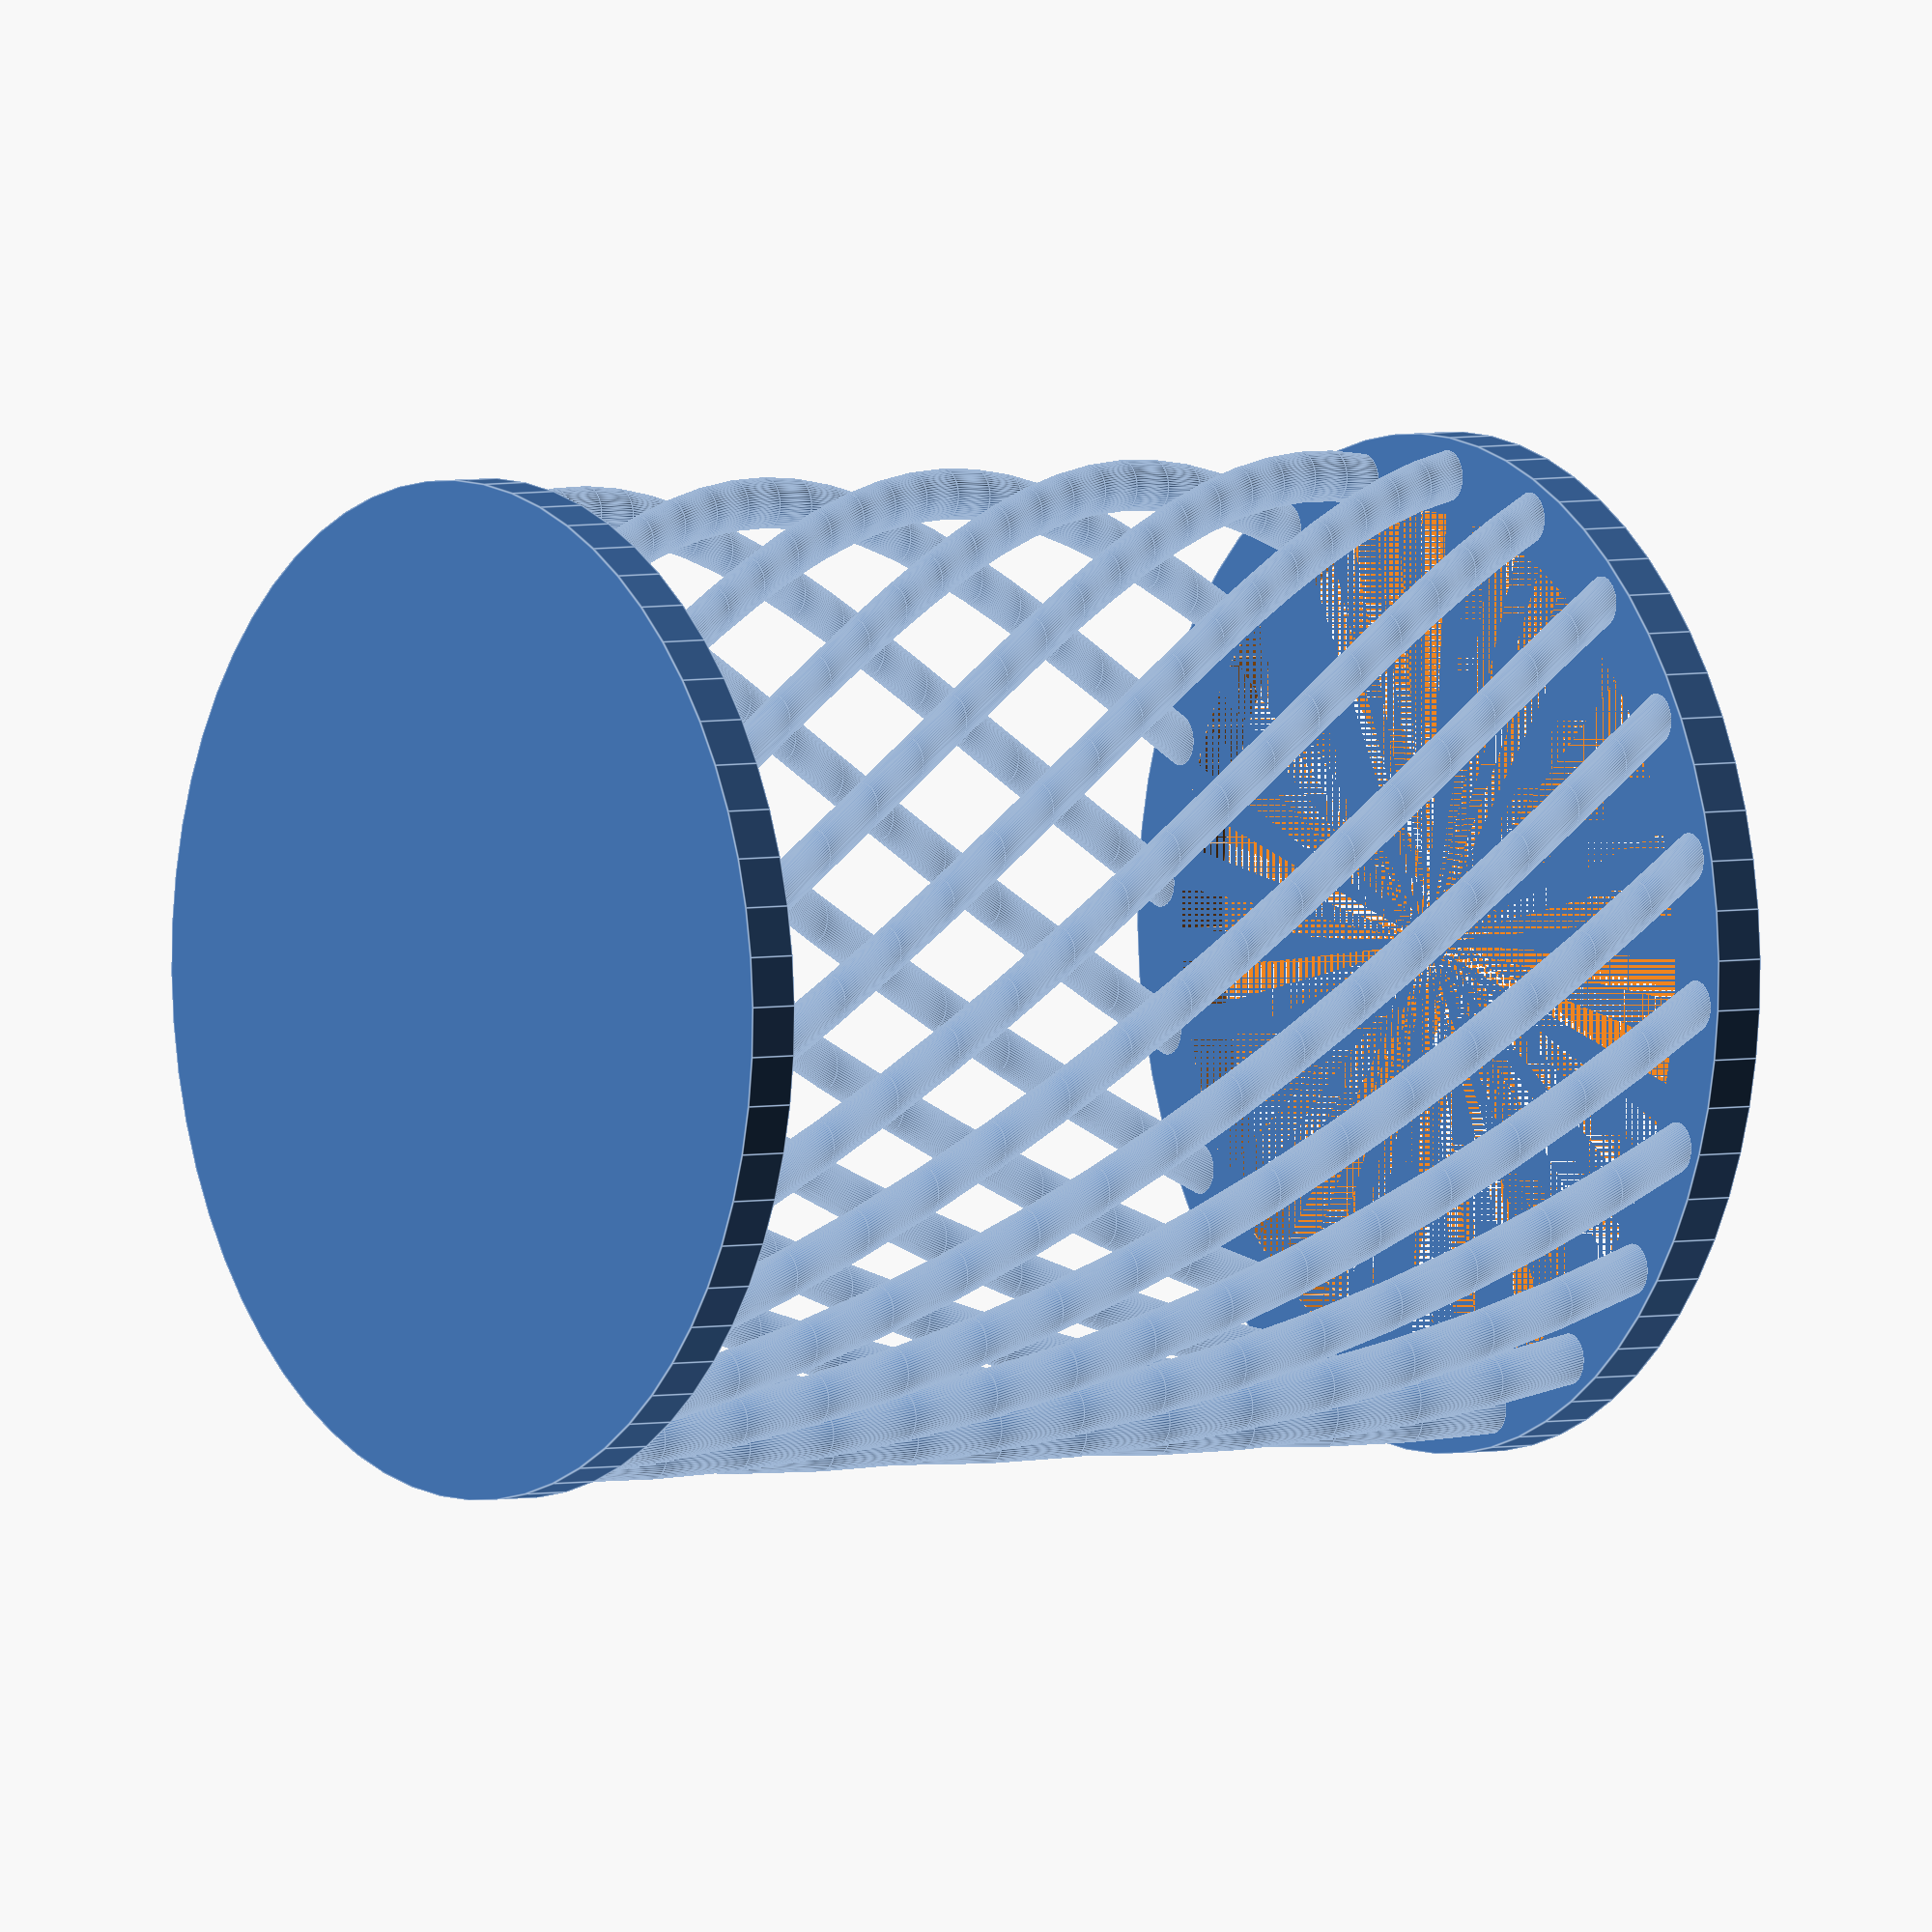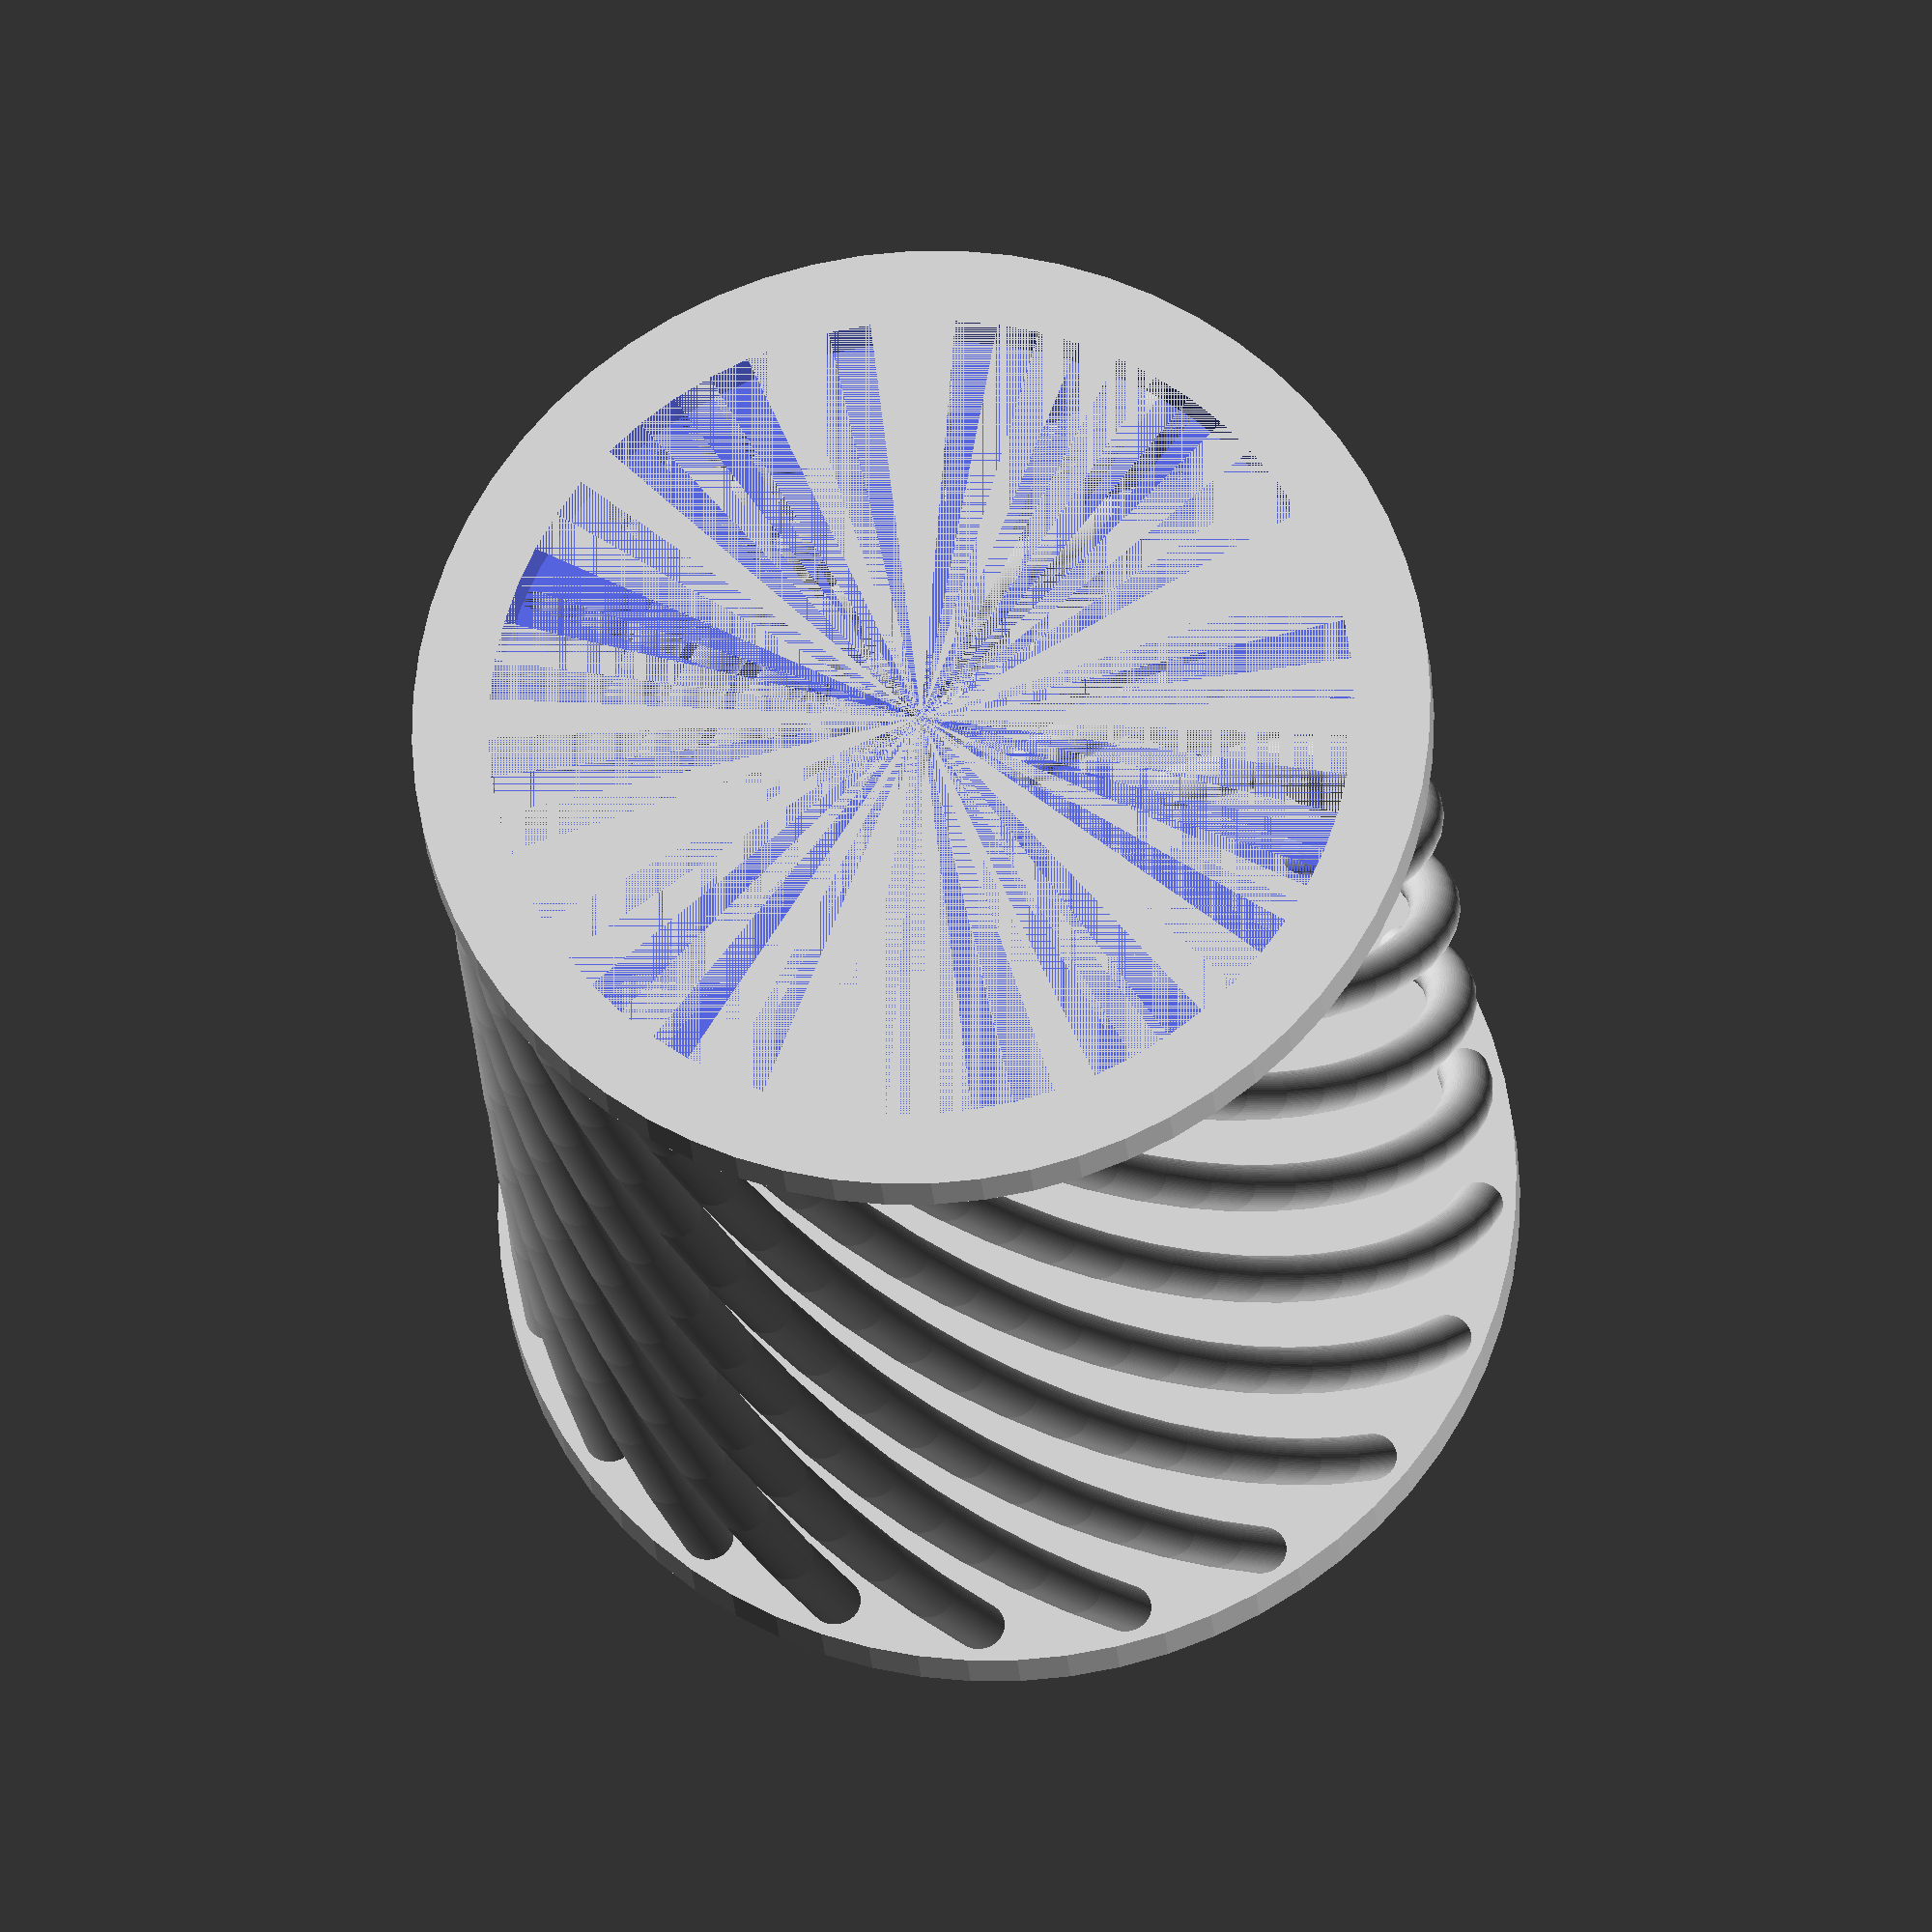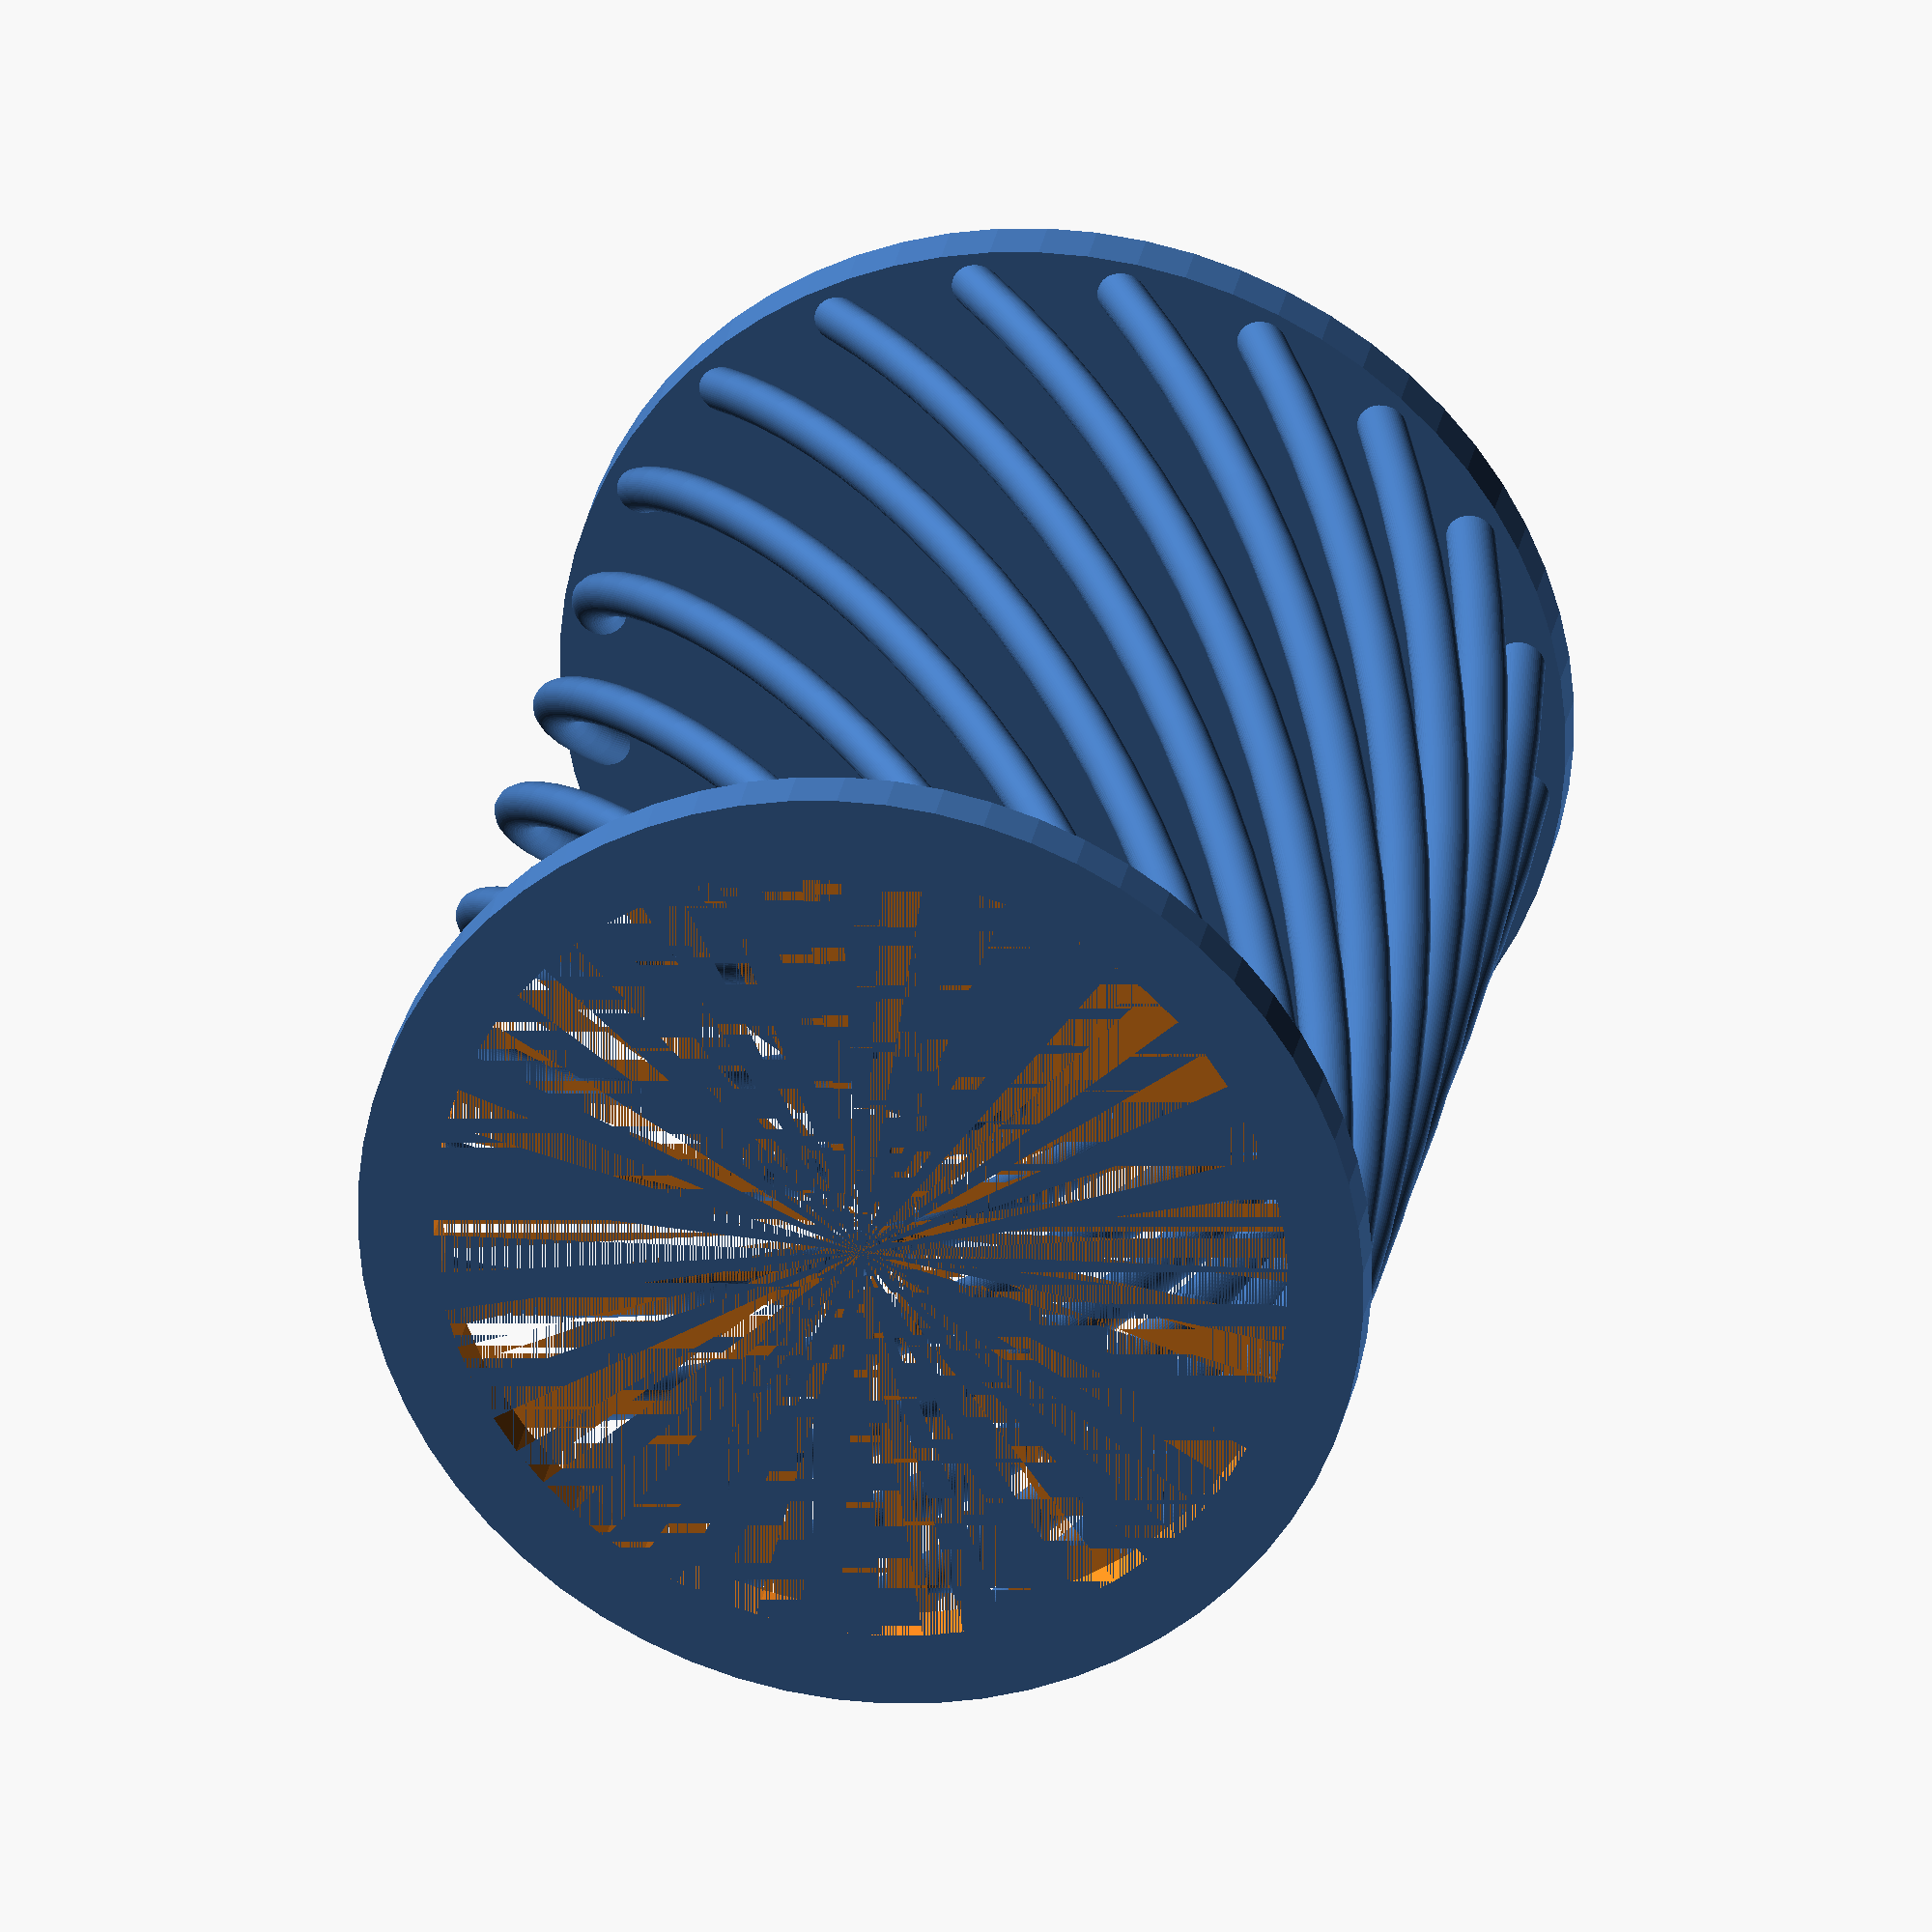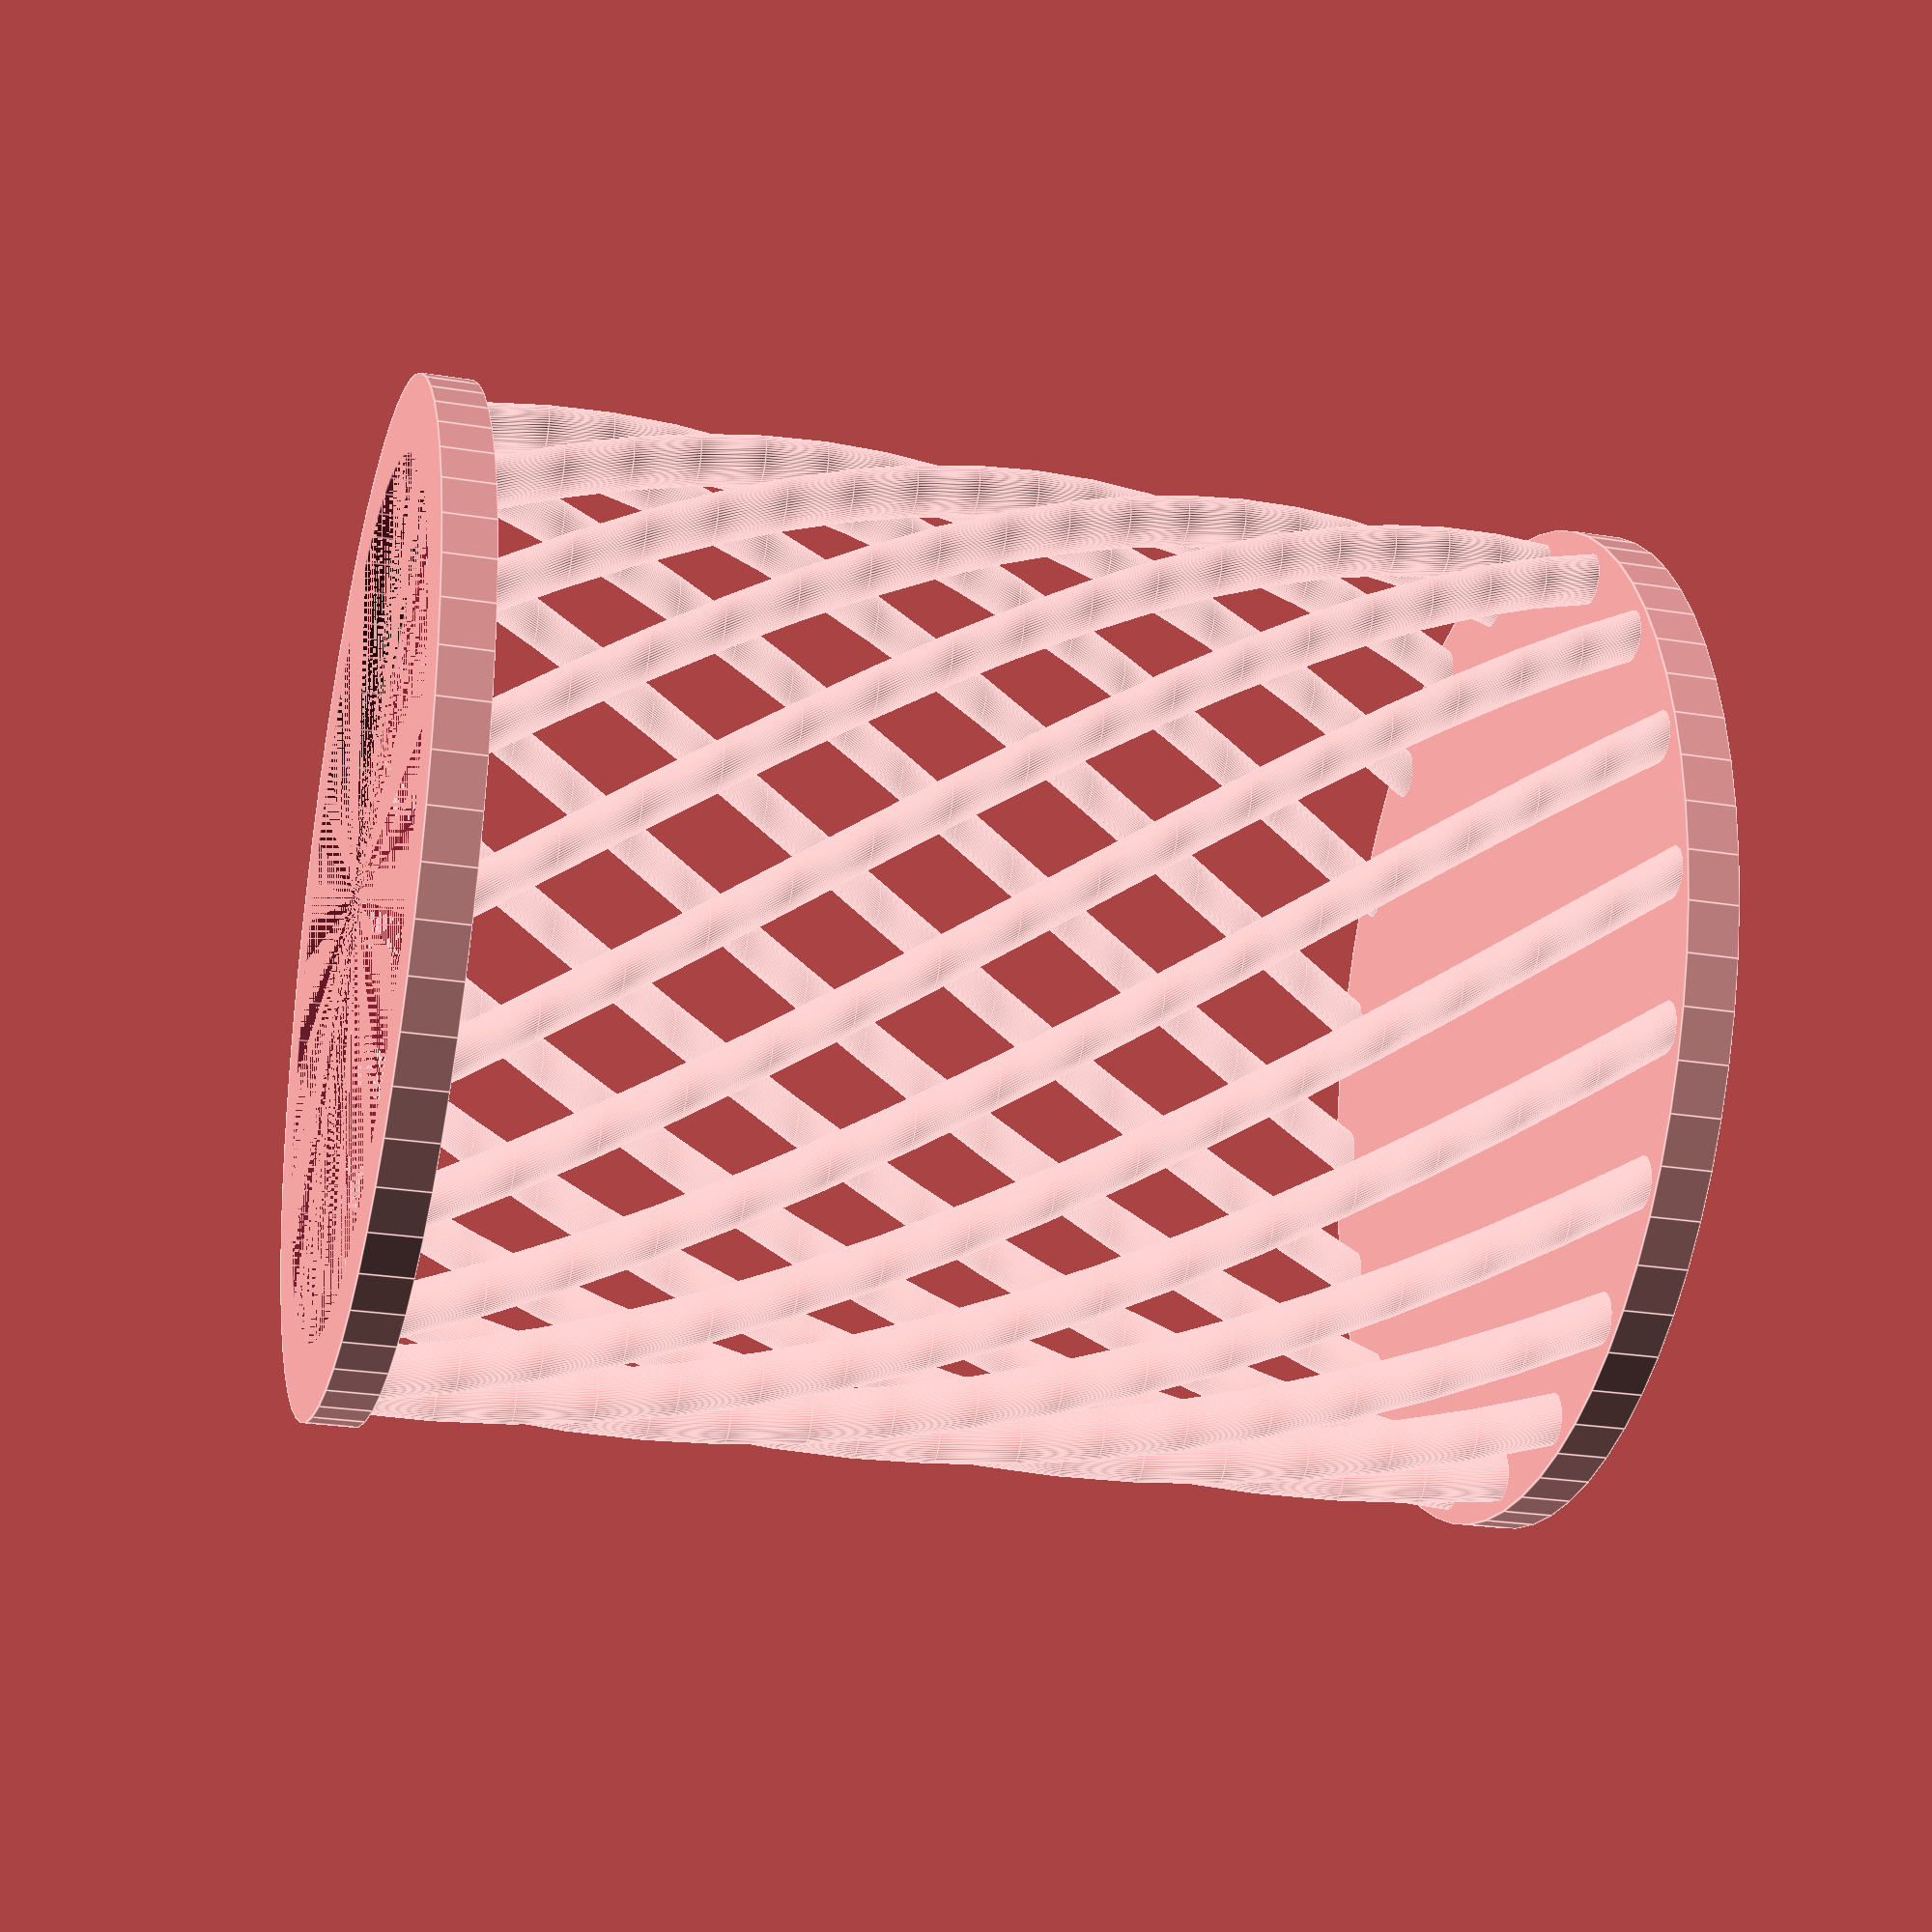
<openscad>

//Scale factor (1 = millimeters, 25.4 = inches)
_scale = 1;
//Resolution
$fn = 64;

/* [Cup Size] */

//The outside diameter of the pencil holder
OD = 100;
//The inside diameter of the pencil holder
ID = 85;
//The thickness of the base and the ring around the top
base_t = 5;
//The height of the pencil holderh
h = 120;

/* [Spirals] */

//How many spirals
spirals = 20;
//The degrees that the spirals will twist
t = 90;

scale(_scale) render_pencil_holder();

/* [ Hidden ] */
_render = false;
//Spiral_Diameter
sd = (OD-ID)/3;

module pencil_holder(){
  //The base
  cylinder(d = OD, h = base_t);
  //The ring around the top of the pencil holder
  translate([0,0,h-base_t]) difference(){
    cylinder(d = OD, h = base_t);
    cylinder(d = ID, h = base_t);
  }
  translate([0,0,base_t])
    linear_extrude(height = h-2*base_t, twist = t)
      for(i = [0:360/spirals:360])
        rotate(i)
          translate([(OD+ID)/4,0,0])
            circle(d = sd);

}
module render_pencil_holder(){
  if(_render)
    render(){
      pencil_holder();
    }
  else
    pencil_holder();
}

</openscad>
<views>
elev=356.0 azim=85.7 roll=235.3 proj=o view=edges
elev=24.0 azim=21.4 roll=4.2 proj=o view=wireframe
elev=151.7 azim=115.4 roll=170.1 proj=o view=solid
elev=205.6 azim=258.4 roll=104.6 proj=p view=edges
</views>
